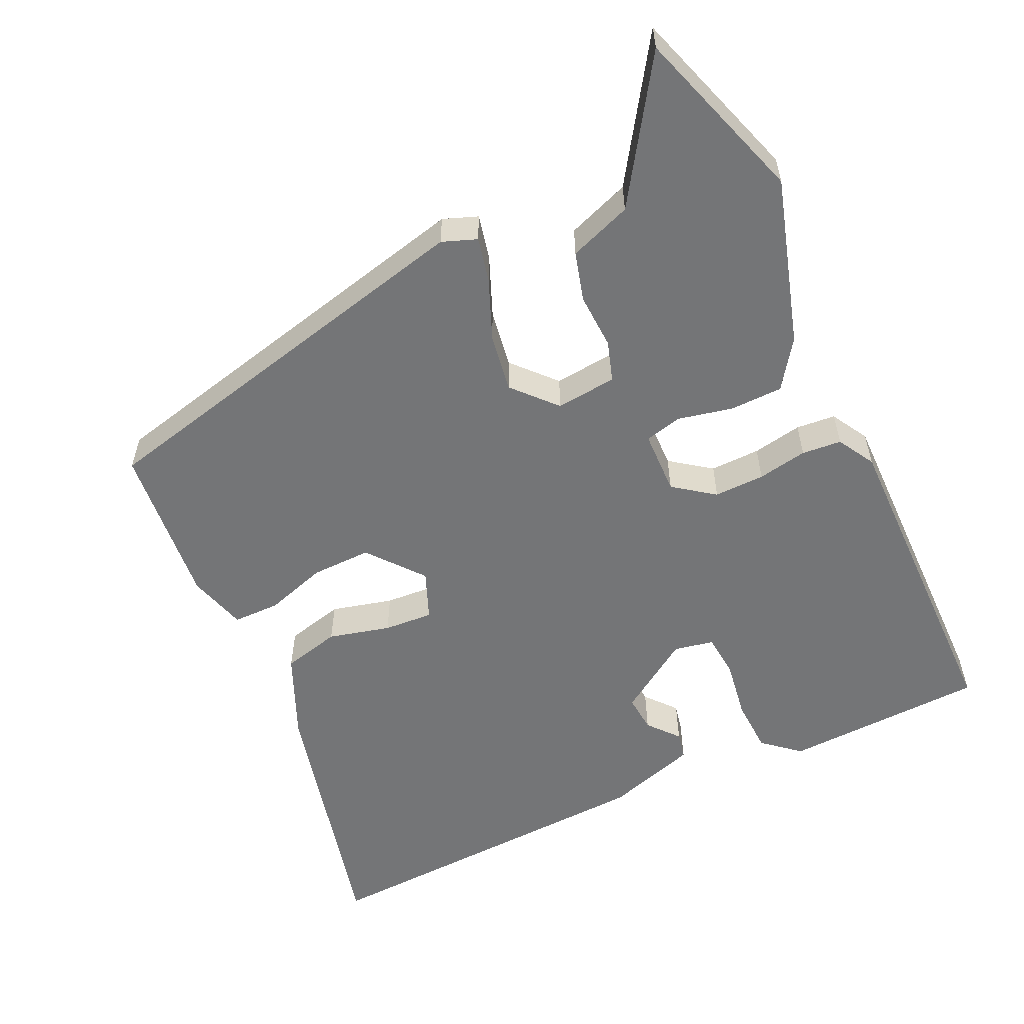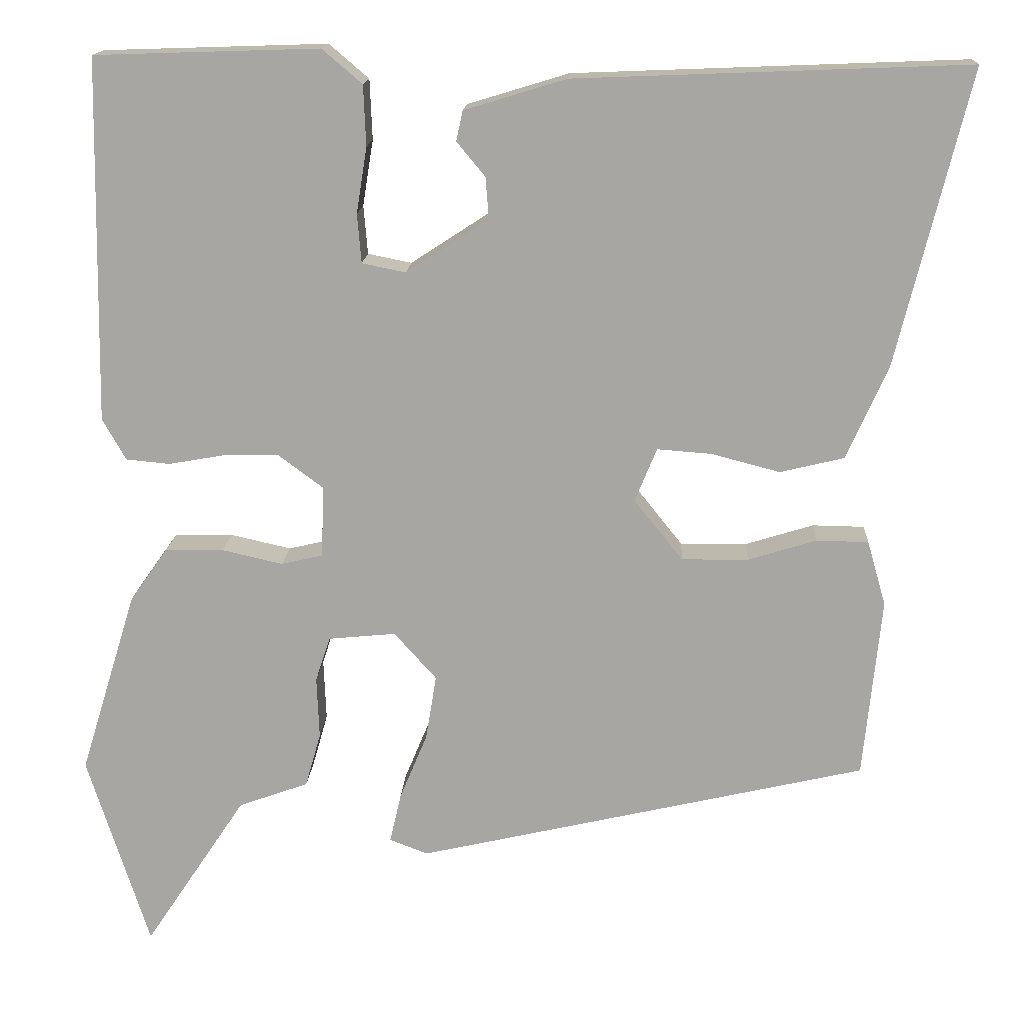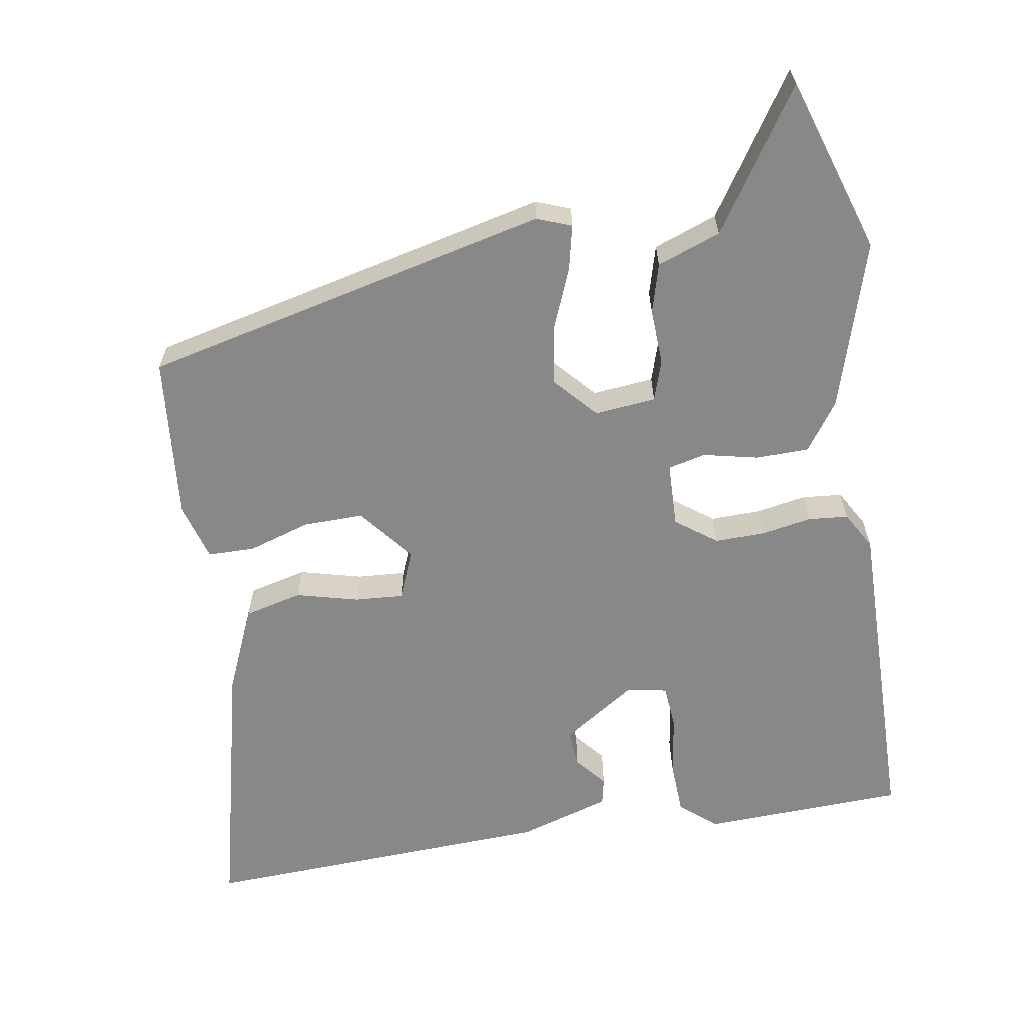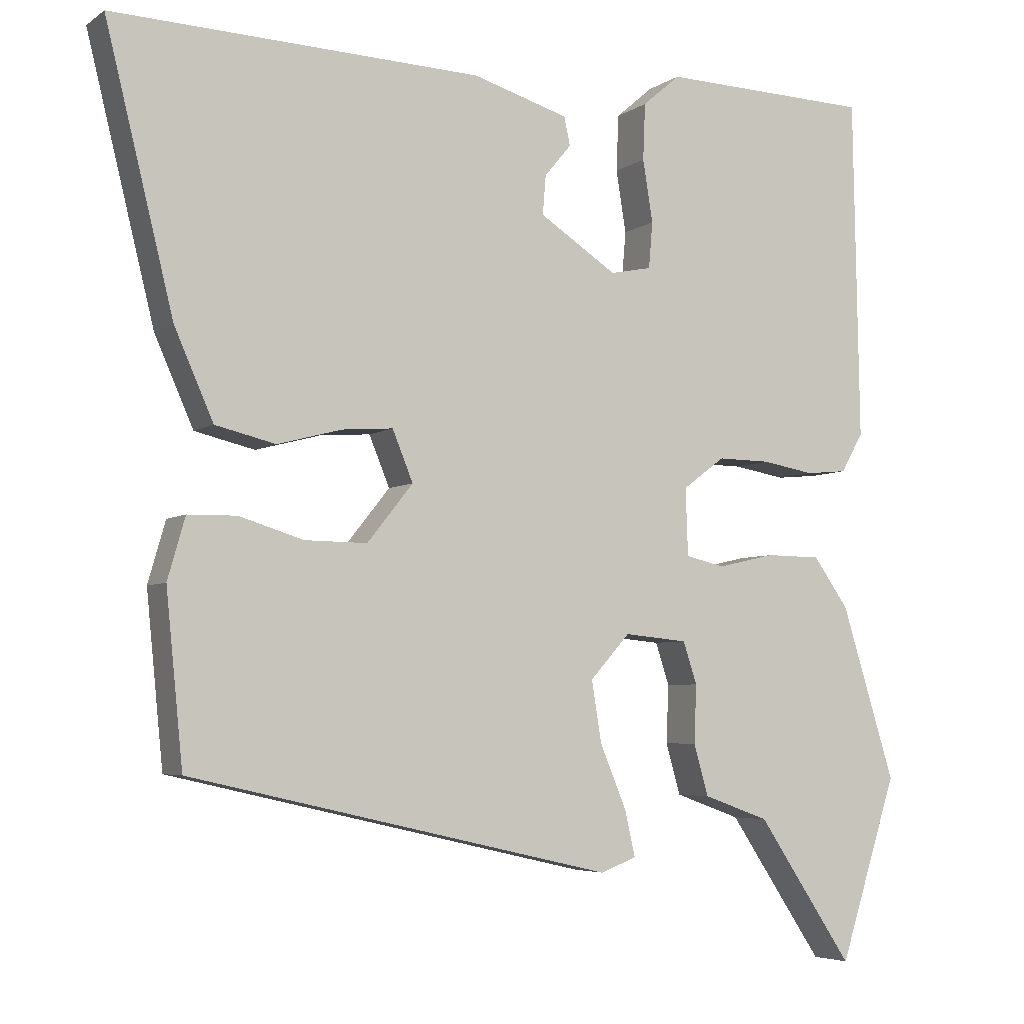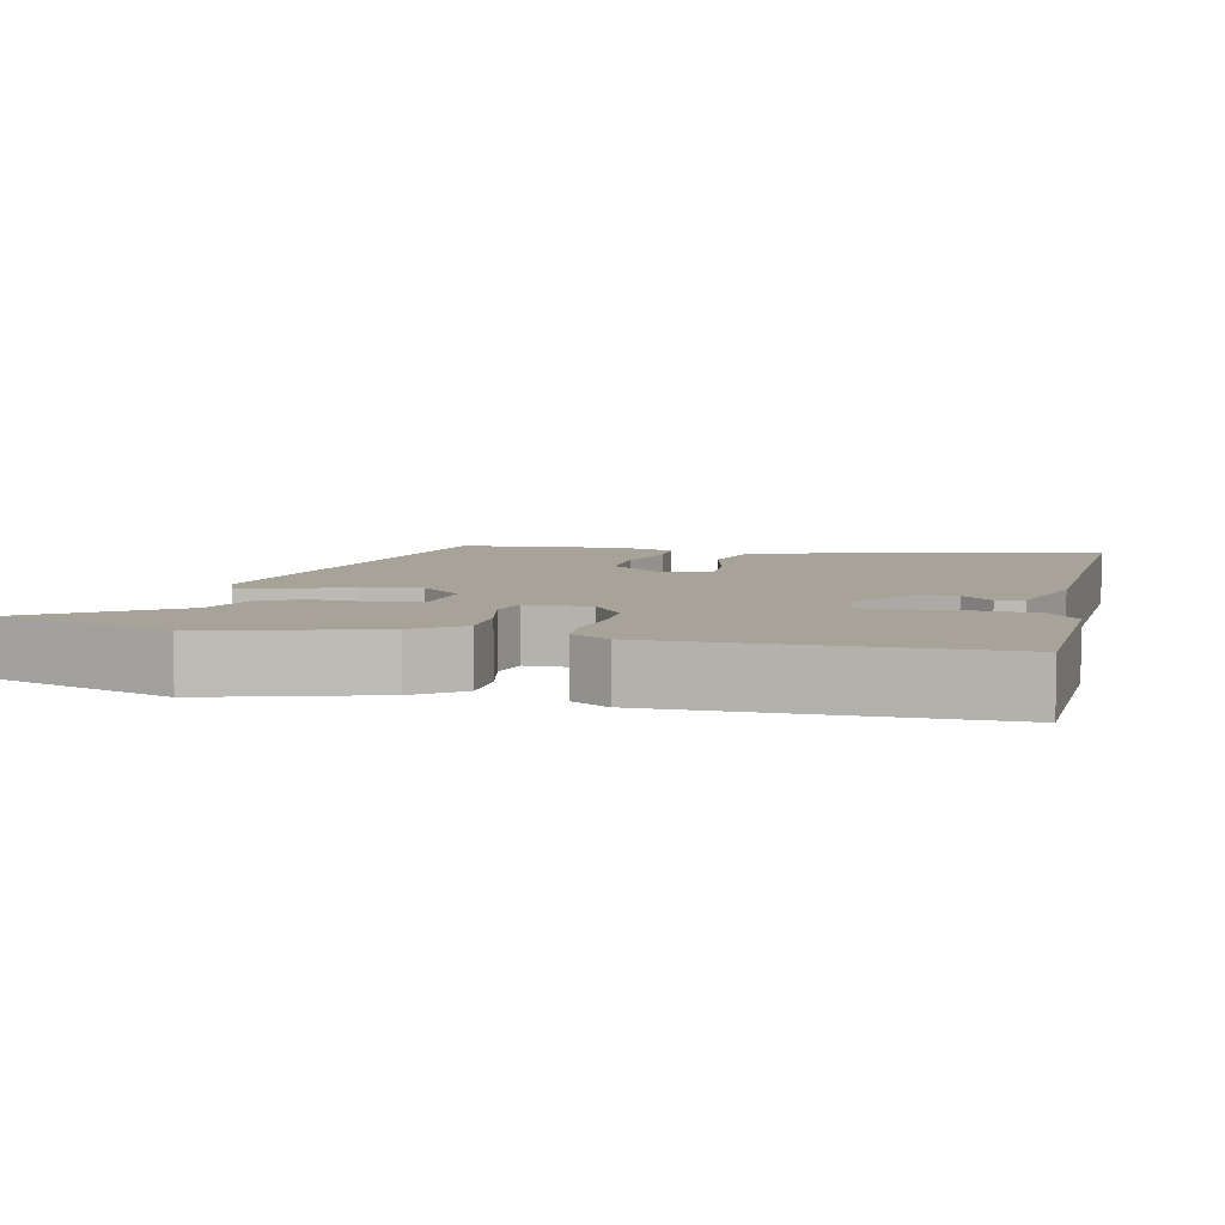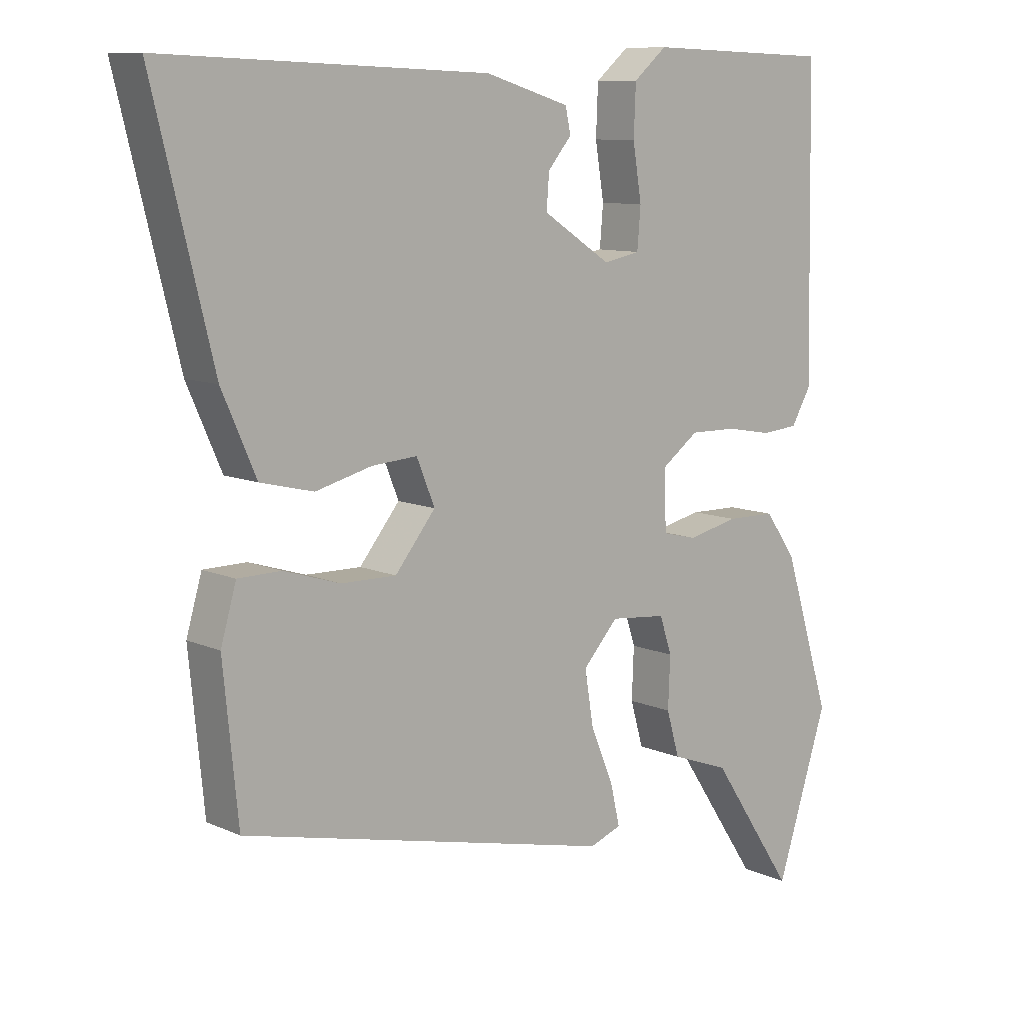
<metadata>
{"format":"obj","ext":"obj","renderer":"f3d","projection":"perspective","resolution":1024,"background":"white","views":[{"elev":-56.5,"azim":-154.6,"up":"+Y"},{"elev":15.4,"azim":3.1,"up":"+Z"},{"elev":-62.7,"azim":-170.4,"up":"+Y"},{"elev":-4.8,"azim":152.9,"up":"+Z"},{"elev":6.8,"azim":-76.4,"up":"+Y"},{"elev":9.7,"azim":139.1,"up":"+Z"}]}
</metadata>
<code>
v 0.574 0.07 0.49
v 0.485 0.07 0.128
v 0.434 0.07 0.012
v 0.355 0.07 -0.007
v 0.271 0.07 0.015
v 0.204 0.07 0.02
v 0.177 0.07 -0.046
v 0.237 0.07 -0.121
v 0.319 0.07 -0.12
v 0.403 0.07 -0.094
v 0.467 0.07 -0.095
v 0.49 0.07 -0.175
v 0.468 0.07 -0.397
v -0.086 0.07 -0.524
v -0.133 0.07 -0.506
v -0.119 0.07 -0.445
v -0.085 0.07 -0.363
v -0.072 0.07 -0.283
v -0.124 0.07 -0.225
v -0.207 0.07 -0.233
v -0.225 0.07 -0.288
v -0.222 0.07 -0.364
v -0.241 0.07 -0.431
v -0.327 0.07 -0.462
v -0.452 0.07 -0.65
v -0.528 0.07 -0.411
v -0.458 0.07 -0.184
v -0.412 0.07 -0.119
v -0.34 0.07 -0.118
v -0.265 0.07 -0.135
v -0.214 0.07 -0.123
v -0.211 0.07 -0.035
v -0.266 0.07 0.006
v -0.335 0.07 0.005
v -0.403 0.07 -0.007
v -0.457 0.07 -0.002
v -0.486 0.07 0.049
v -0.478 0.07 0.496
v -0.202 0.07 0.505
v -0.153 0.07 0.463
v -0.15 0.07 0.389
v -0.163 0.07 0.308
v -0.158 0.07 0.248
v -0.104 0.07 0.237
v -0.003 0.07 0.303
v -0.007 0.07 0.354
v -0.042 0.07 0.396
v -0.034 0.07 0.433
v 0.091 0.07 0.471
v 0.574 0 0.49
v 0.485 0 0.128
v 0.434 0 0.012
v 0.355 0 -0.007
v 0.271 0 0.015
v 0.204 0 0.02
v 0.177 0 -0.046
v 0.237 0 -0.121
v 0.319 0 -0.12
v 0.403 0 -0.094
v 0.467 0 -0.095
v 0.49 0 -0.175
v 0.468 0 -0.397
v -0.086 0 -0.524
v -0.133 0 -0.506
v -0.119 0 -0.445
v -0.085 0 -0.363
v -0.072 0 -0.283
v -0.124 0 -0.225
v -0.207 0 -0.233
v -0.225 0 -0.288
v -0.222 0 -0.364
v -0.241 0 -0.431
v -0.327 0 -0.462
v -0.452 0 -0.65
v -0.528 0 -0.411
v -0.458 0 -0.184
v -0.412 0 -0.119
v -0.34 0 -0.118
v -0.265 0 -0.135
v -0.214 0 -0.123
v -0.211 0 -0.035
v -0.266 0 0.006
v -0.335 0 0.005
v -0.403 0 -0.007
v -0.457 0 -0.002
v -0.486 0 0.049
v -0.478 0 0.496
v -0.202 0 0.505
v -0.153 0 0.463
v -0.15 0 0.389
v -0.163 0 0.308
v -0.158 0 0.248
v -0.104 0 0.237
v -0.003 0 0.303
v -0.007 0 0.354
v -0.042 0 0.396
v -0.034 0 0.433
v 0.091 0 0.471
f 2 3 4
f 1 2 4
f 49 1 4
f 48 49 4
f 47 48 4
f 46 47 4
f 45 46 4 5
f 44 45 5 6
f 43 44 6 7
f 40 41 42
f 39 40 42
f 38 39 42
f 37 38 42
f 36 37 42
f 35 36 42
f 34 35 42
f 33 34 42 43
f 43 7 8
f 33 43 8
f 32 33 8
f 28 29 30
f 27 28 30
f 26 27 30
f 25 26 30
f 24 25 30
f 23 24 30
f 22 23 30
f 21 22 30
f 20 21 30 31
f 31 32 8
f 20 31 8
f 19 20 8
f 15 16 17
f 14 15 17
f 13 14 17
f 12 13 17
f 11 12 17
f 10 11 17
f 9 10 17
f 9 17 18
f 8 9 18 19
f 53 52 51
f 53 51 50
f 53 50 98
f 53 98 97
f 53 97 96
f 53 96 95
f 54 53 95 94
f 55 54 94 93
f 56 55 93 92
f 91 90 89
f 91 89 88
f 91 88 87
f 91 87 86
f 91 86 85
f 91 85 84
f 91 84 83
f 92 91 83 82
f 57 56 92
f 57 92 82
f 57 82 81
f 79 78 77
f 79 77 76
f 79 76 75
f 79 75 74
f 79 74 73
f 79 73 72
f 79 72 71
f 79 71 70
f 80 79 70 69
f 57 81 80
f 57 80 69
f 57 69 68
f 66 65 64
f 66 64 63
f 66 63 62
f 66 62 61
f 66 61 60
f 66 60 59
f 66 59 58
f 67 66 58
f 68 67 58 57
f 1 50 51 2
f 2 51 52 3
f 3 52 53 4
f 4 53 54 5
f 5 54 55 6
f 6 55 56 7
f 7 56 57 8
f 8 57 58 9
f 9 58 59 10
f 10 59 60 11
f 11 60 61 12
f 12 61 62 13
f 13 62 63 14
f 14 63 64 15
f 15 64 65 16
f 16 65 66 17
f 17 66 67 18
f 18 67 68 19
f 19 68 69 20
f 20 69 70 21
f 21 70 71 22
f 22 71 72 23
f 23 72 73 24
f 24 73 74 25
f 25 74 75 26
f 26 75 76 27
f 27 76 77 28
f 28 77 78 29
f 29 78 79 30
f 30 79 80 31
f 31 80 81 32
f 32 81 82 33
f 33 82 83 34
f 34 83 84 35
f 35 84 85 36
f 36 85 86 37
f 37 86 87 38
f 38 87 88 39
f 39 88 89 40
f 40 89 90 41
f 41 90 91 42
f 42 91 92 43
f 43 92 93 44
f 44 93 94 45
f 45 94 95 46
f 46 95 96 47
f 47 96 97 48
f 48 97 98 49
f 49 98 50 1

</code>
